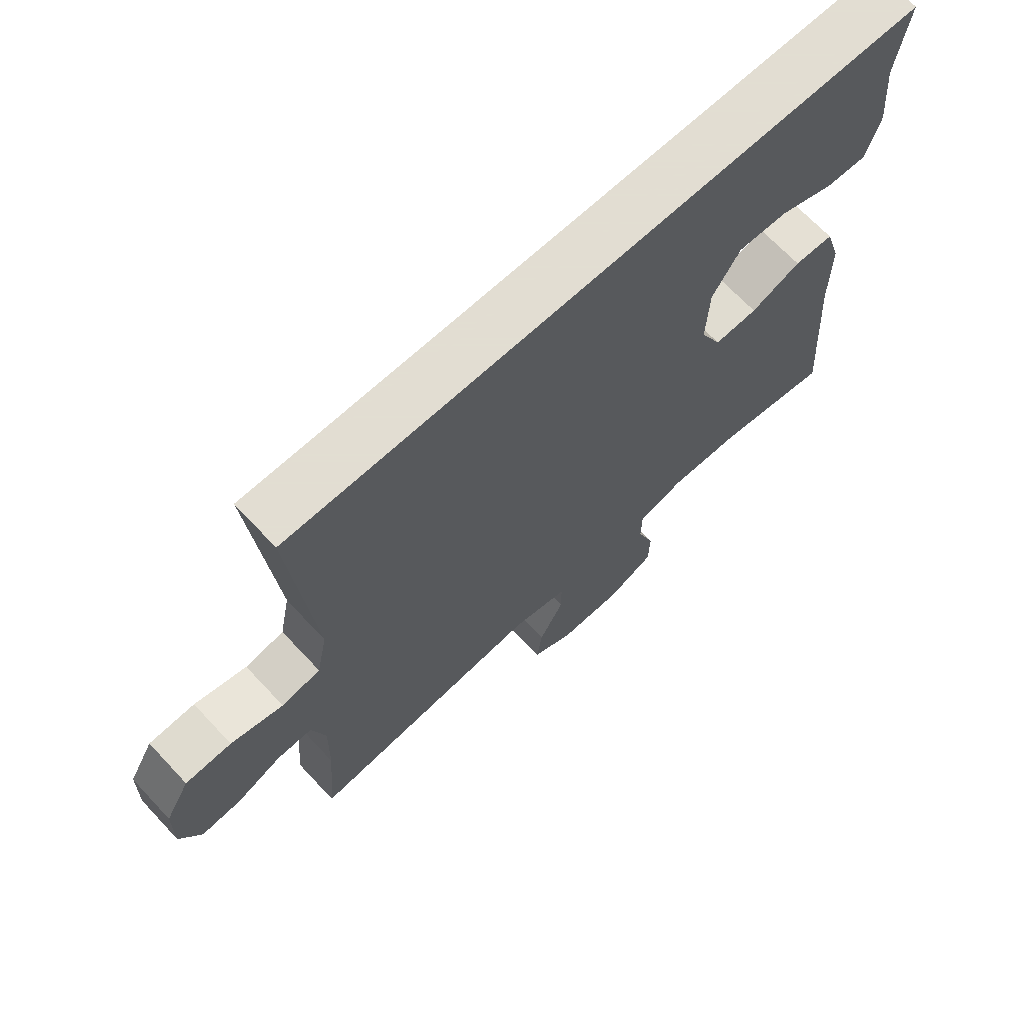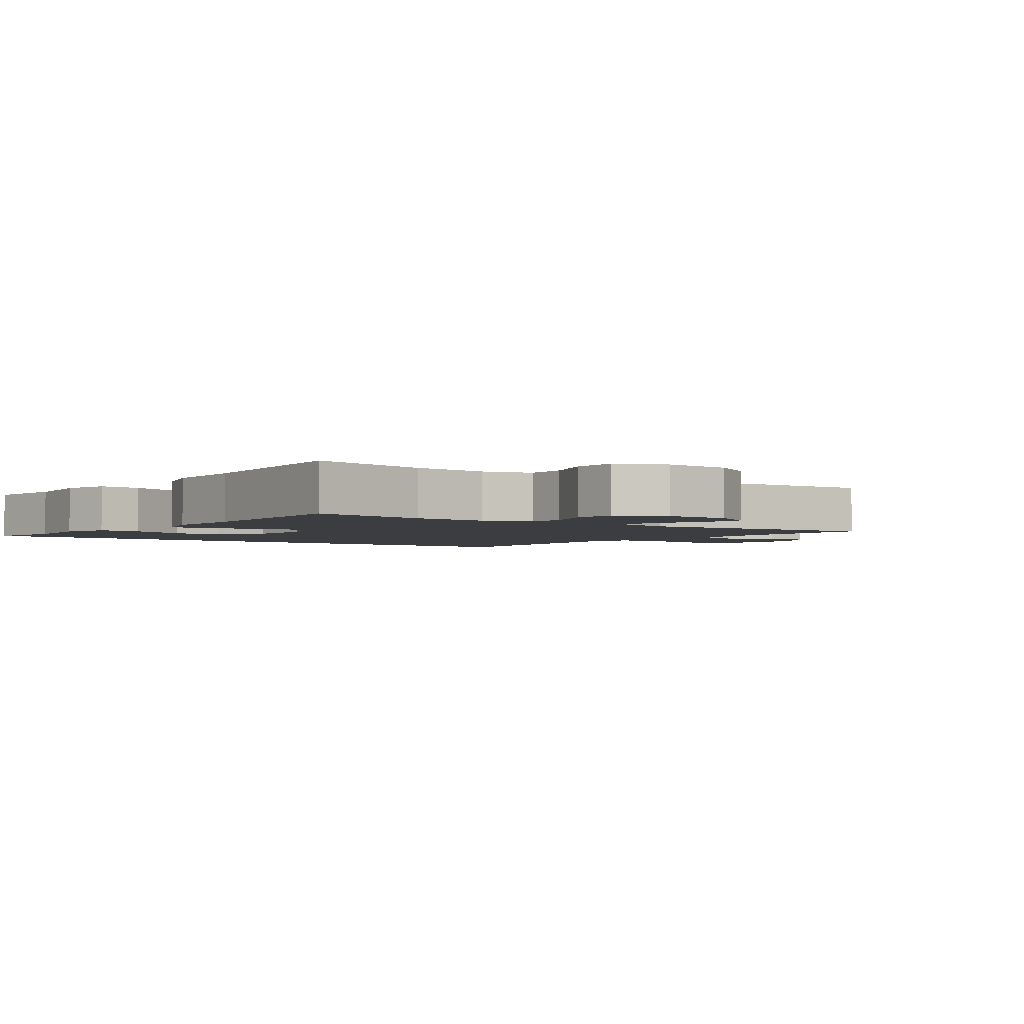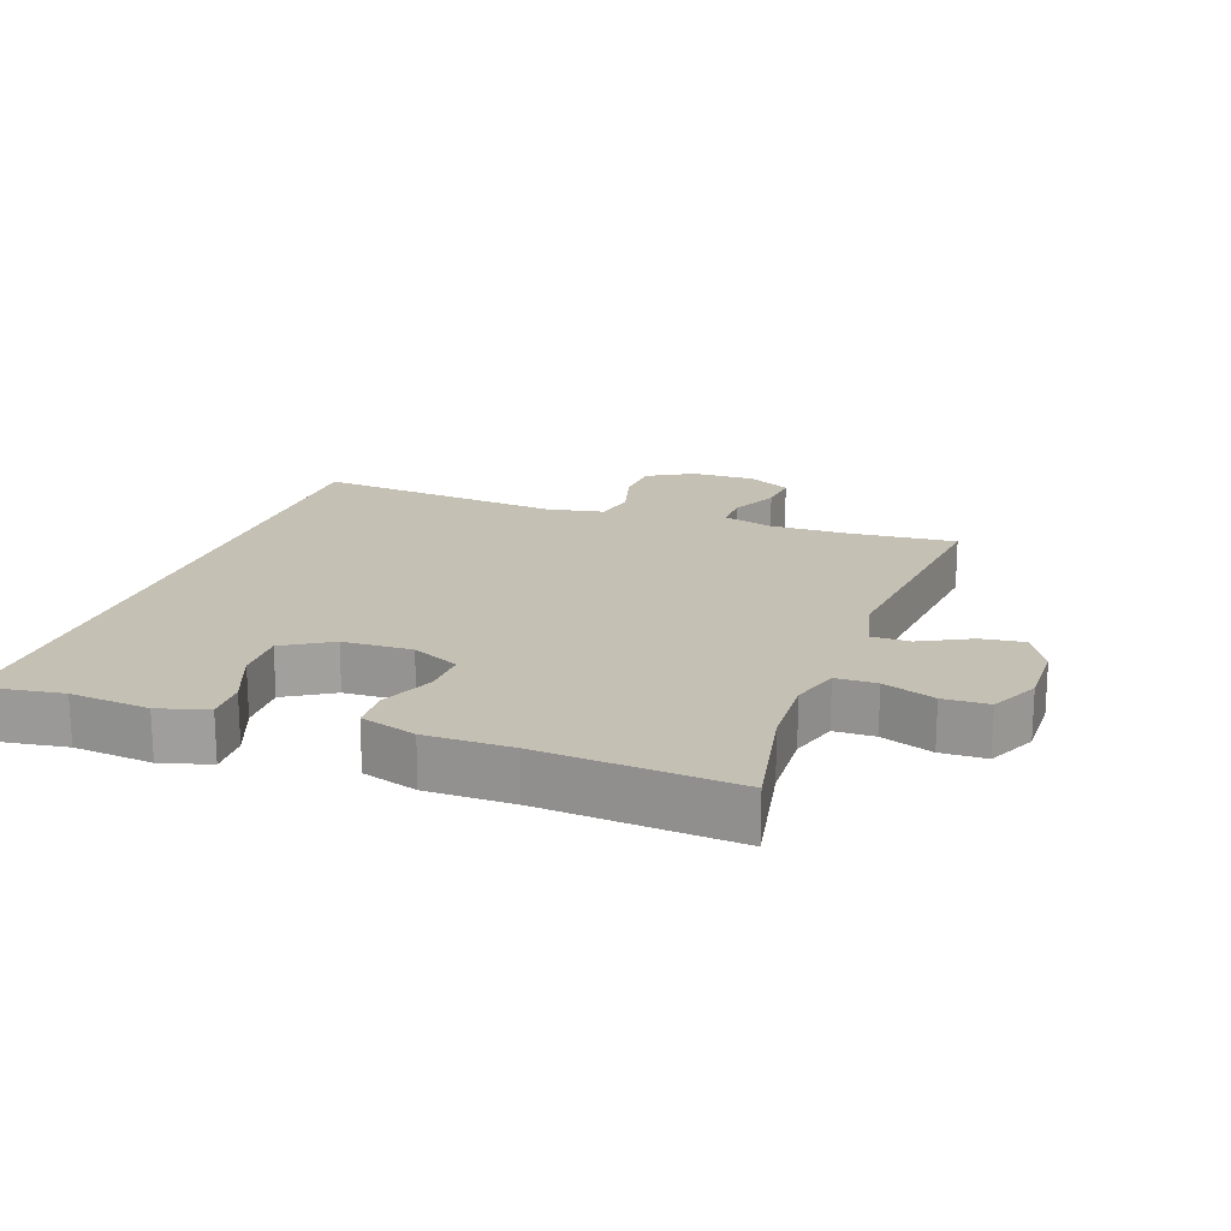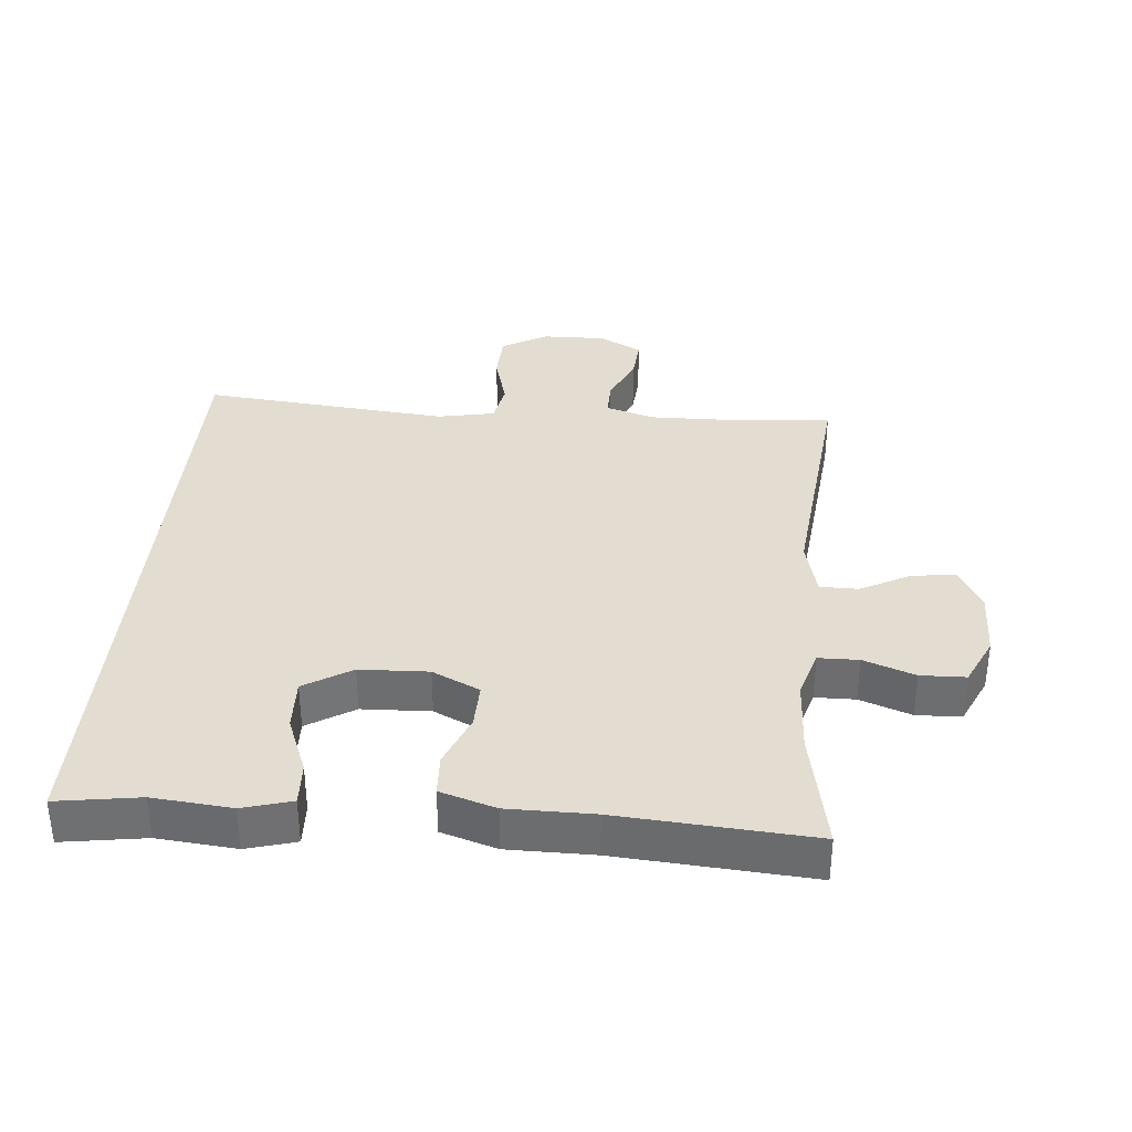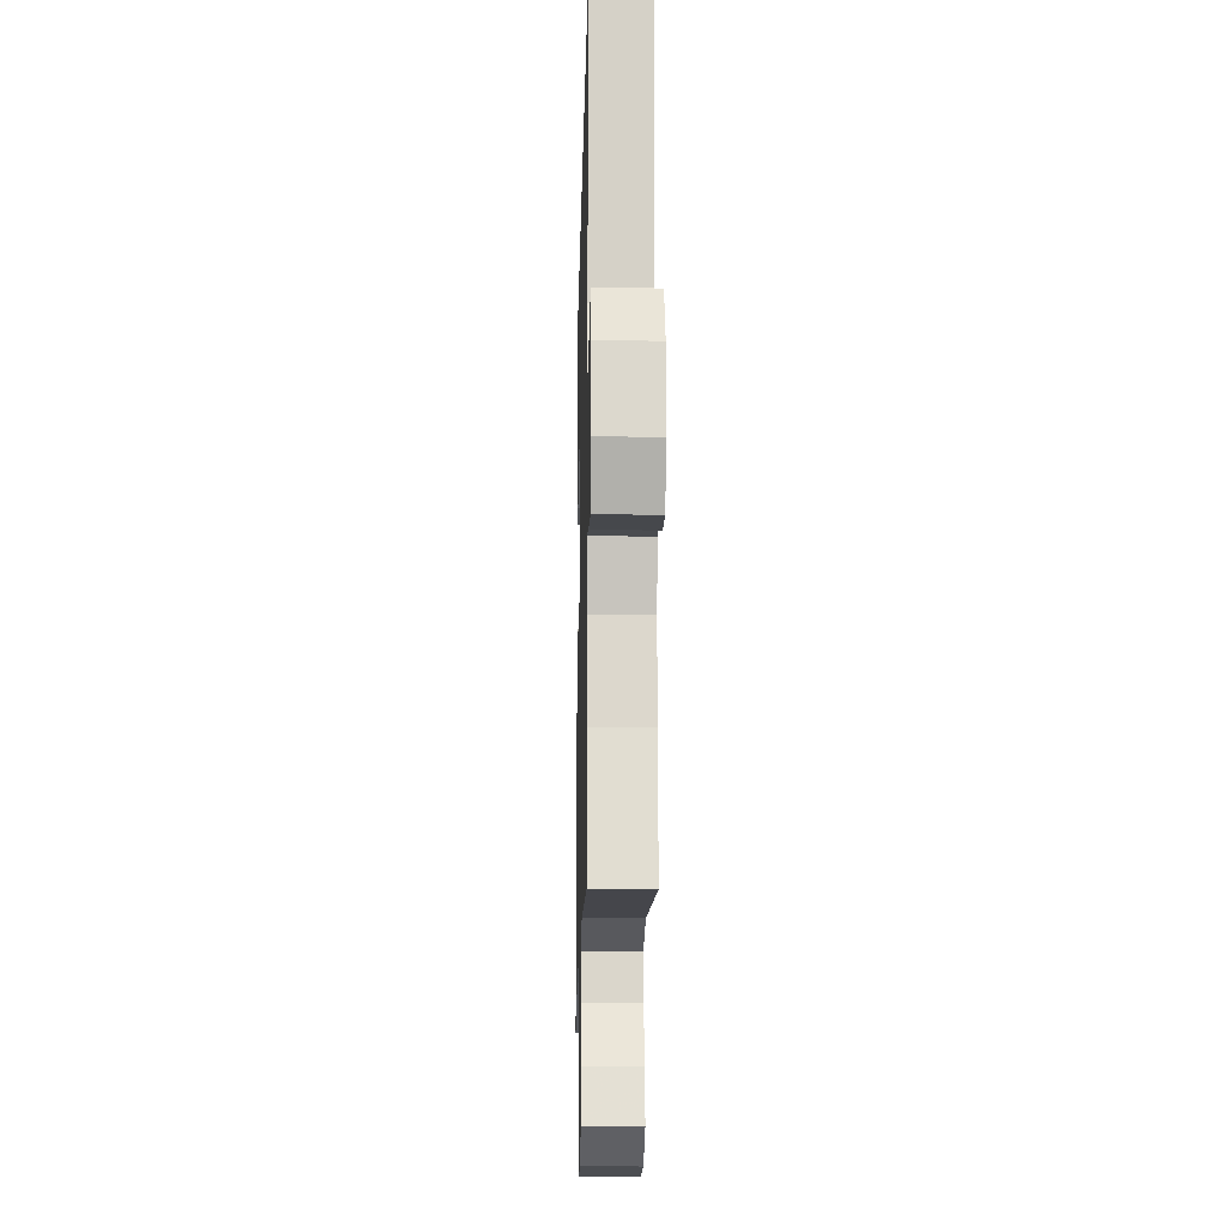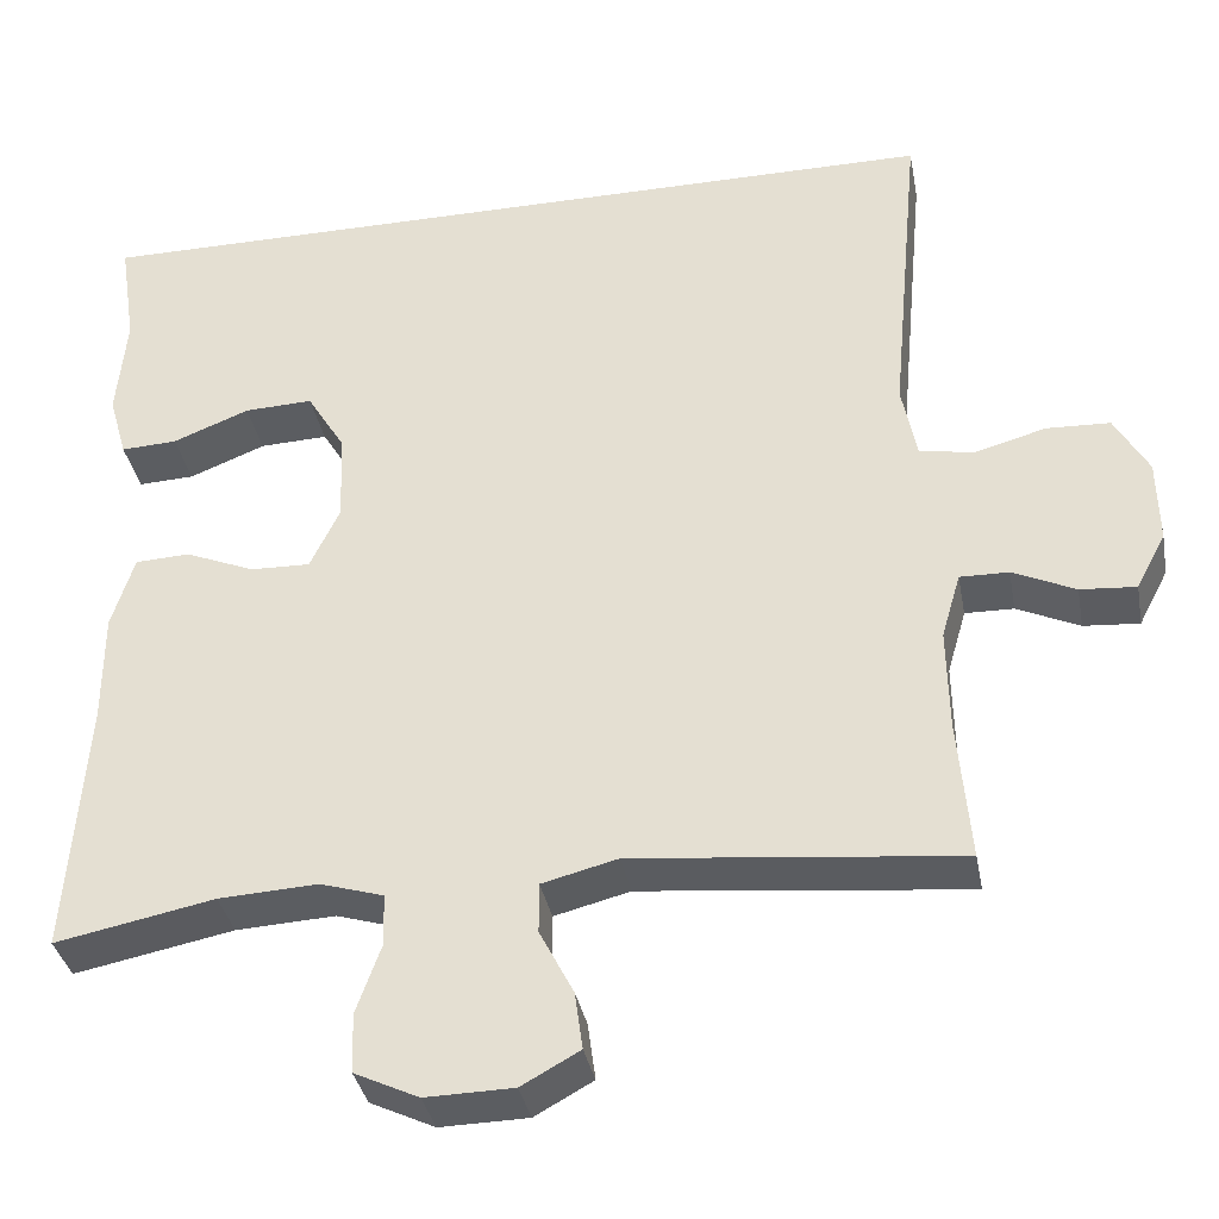
<metadata>
{"format":"obj","ext":"obj","renderer":"f3d","projection":"perspective","resolution":1024,"background":"white","views":[{"elev":68.1,"azim":-43.1,"up":"+Z"},{"elev":-2.8,"azim":143.3,"up":"+Y"},{"elev":18.4,"azim":109.8,"up":"+Y"},{"elev":35.4,"azim":95.0,"up":"+Y"},{"elev":-15.9,"azim":-91.3,"up":"+Z"},{"elev":-35.6,"azim":-169.4,"up":"+Z"}]}
</metadata>
<code>
v -0.5 0.07 -0.5
v -0.486 0.07 -0.336
v -0.484 0.07 -0.219
v -0.506 0.07 -0.144
v -0.562 0.07 -0.145
v -0.634 0.07 -0.178
v -0.698 0.07 -0.183
v -0.732 0.07 -0.118
v -0.73 0.07 -0.022
v -0.691 0.07 0.047
v -0.618 0.07 0.05
v -0.535 0.07 0.027
v -0.473 0.07 0.039
v -0.456 0.07 0.125
v -0.468 0.07 0.254
v -0.491 0.07 0.5
v 0.516 0.07 0.5
v 0.497 0.07 0.375
v 0.508 0.07 0.256
v 0.487 0.07 0.182
v 0.422 0.07 0.185
v 0.334 0.07 0.22
v 0.255 0.07 0.223
v 0.211 0.07 0.151
v 0.207 0.07 0.047
v 0.241 0.07 -0.025
v 0.31 0.07 -0.023
v 0.39 0.07 0.01
v 0.453 0.07 0.007
v 0.479 0.07 -0.077
v 0.479 0.07 -0.207
v 0.5 0.07 -0.5
v 0.317 0.07 -0.464
v 0.203 0.07 -0.458
v 0.13 0.07 -0.48
v 0.129 0.07 -0.541
v 0.157 0.07 -0.619
v 0.155 0.07 -0.687
v 0.081 0.07 -0.722
v -0.02 0.07 -0.72
v -0.087 0.07 -0.683
v -0.078 0.07 -0.617
v -0.039 0.07 -0.542
v -0.039 0.07 -0.484
v -0.126 0.07 -0.462
v -0.5 0 -0.5
v -0.486 0 -0.336
v -0.484 0 -0.219
v -0.506 0 -0.144
v -0.562 0 -0.145
v -0.634 0 -0.178
v -0.698 0 -0.183
v -0.732 0 -0.118
v -0.73 0 -0.022
v -0.691 0 0.047
v -0.618 0 0.05
v -0.535 0 0.027
v -0.473 0 0.039
v -0.456 0 0.125
v -0.468 0 0.254
v -0.491 0 0.5
v 0.516 0 0.5
v 0.497 0 0.375
v 0.508 0 0.256
v 0.487 0 0.182
v 0.422 0 0.185
v 0.334 0 0.22
v 0.255 0 0.223
v 0.211 0 0.151
v 0.207 0 0.047
v 0.241 0 -0.025
v 0.31 0 -0.023
v 0.39 0 0.01
v 0.453 0 0.007
v 0.479 0 -0.077
v 0.479 0 -0.207
v 0.5 0 -0.5
v 0.317 0 -0.464
v 0.203 0 -0.458
v 0.13 0 -0.48
v 0.129 0 -0.541
v 0.157 0 -0.619
v 0.155 0 -0.687
v 0.081 0 -0.722
v -0.02 0 -0.72
v -0.087 0 -0.683
v -0.078 0 -0.617
v -0.039 0 -0.542
v -0.039 0 -0.484
v -0.126 0 -0.462
f 40 41 42 43
f 40 43 44
f 39 40 44
f 36 37 38 39
f 35 36 39 44
f 34 35 44 45
f 31 32 33
f 31 33 34
f 30 31 34 45
f 27 28 29 30
f 26 27 30 45
f 19 20 21 22
f 18 19 22 23
f 15 16 17 18
f 14 15 18 23
f 13 14 23 24
f 9 10 11 12
f 5 6 7 8
f 4 5 8 9
f 26 45 1 2
f 25 26 2 3
f 24 25 3 4
f 12 13 24
f 4 9 12 24
f 88 87 86 85
f 89 88 85
f 89 85 84
f 84 83 82 81
f 89 84 81 80
f 90 89 80 79
f 78 77 76
f 79 78 76
f 90 79 76 75
f 75 74 73 72
f 90 75 72 71
f 67 66 65 64
f 68 67 64 63
f 63 62 61 60
f 68 63 60 59
f 69 68 59 58
f 57 56 55 54
f 53 52 51 50
f 54 53 50 49
f 47 46 90 71
f 48 47 71 70
f 49 48 70 69
f 69 58 57
f 69 57 54 49
f 1 46 47 2
f 2 47 48 3
f 3 48 49 4
f 4 49 50 5
f 5 50 51 6
f 6 51 52 7
f 7 52 53 8
f 8 53 54 9
f 9 54 55 10
f 10 55 56 11
f 11 56 57 12
f 12 57 58 13
f 13 58 59 14
f 14 59 60 15
f 15 60 61 16
f 16 61 62 17
f 17 62 63 18
f 18 63 64 19
f 19 64 65 20
f 20 65 66 21
f 21 66 67 22
f 22 67 68 23
f 23 68 69 24
f 24 69 70 25
f 25 70 71 26
f 26 71 72 27
f 27 72 73 28
f 28 73 74 29
f 29 74 75 30
f 30 75 76 31
f 31 76 77 32
f 32 77 78 33
f 33 78 79 34
f 34 79 80 35
f 35 80 81 36
f 36 81 82 37
f 37 82 83 38
f 38 83 84 39
f 39 84 85 40
f 40 85 86 41
f 41 86 87 42
f 42 87 88 43
f 43 88 89 44
f 44 89 90 45
f 45 90 46 1

</code>
